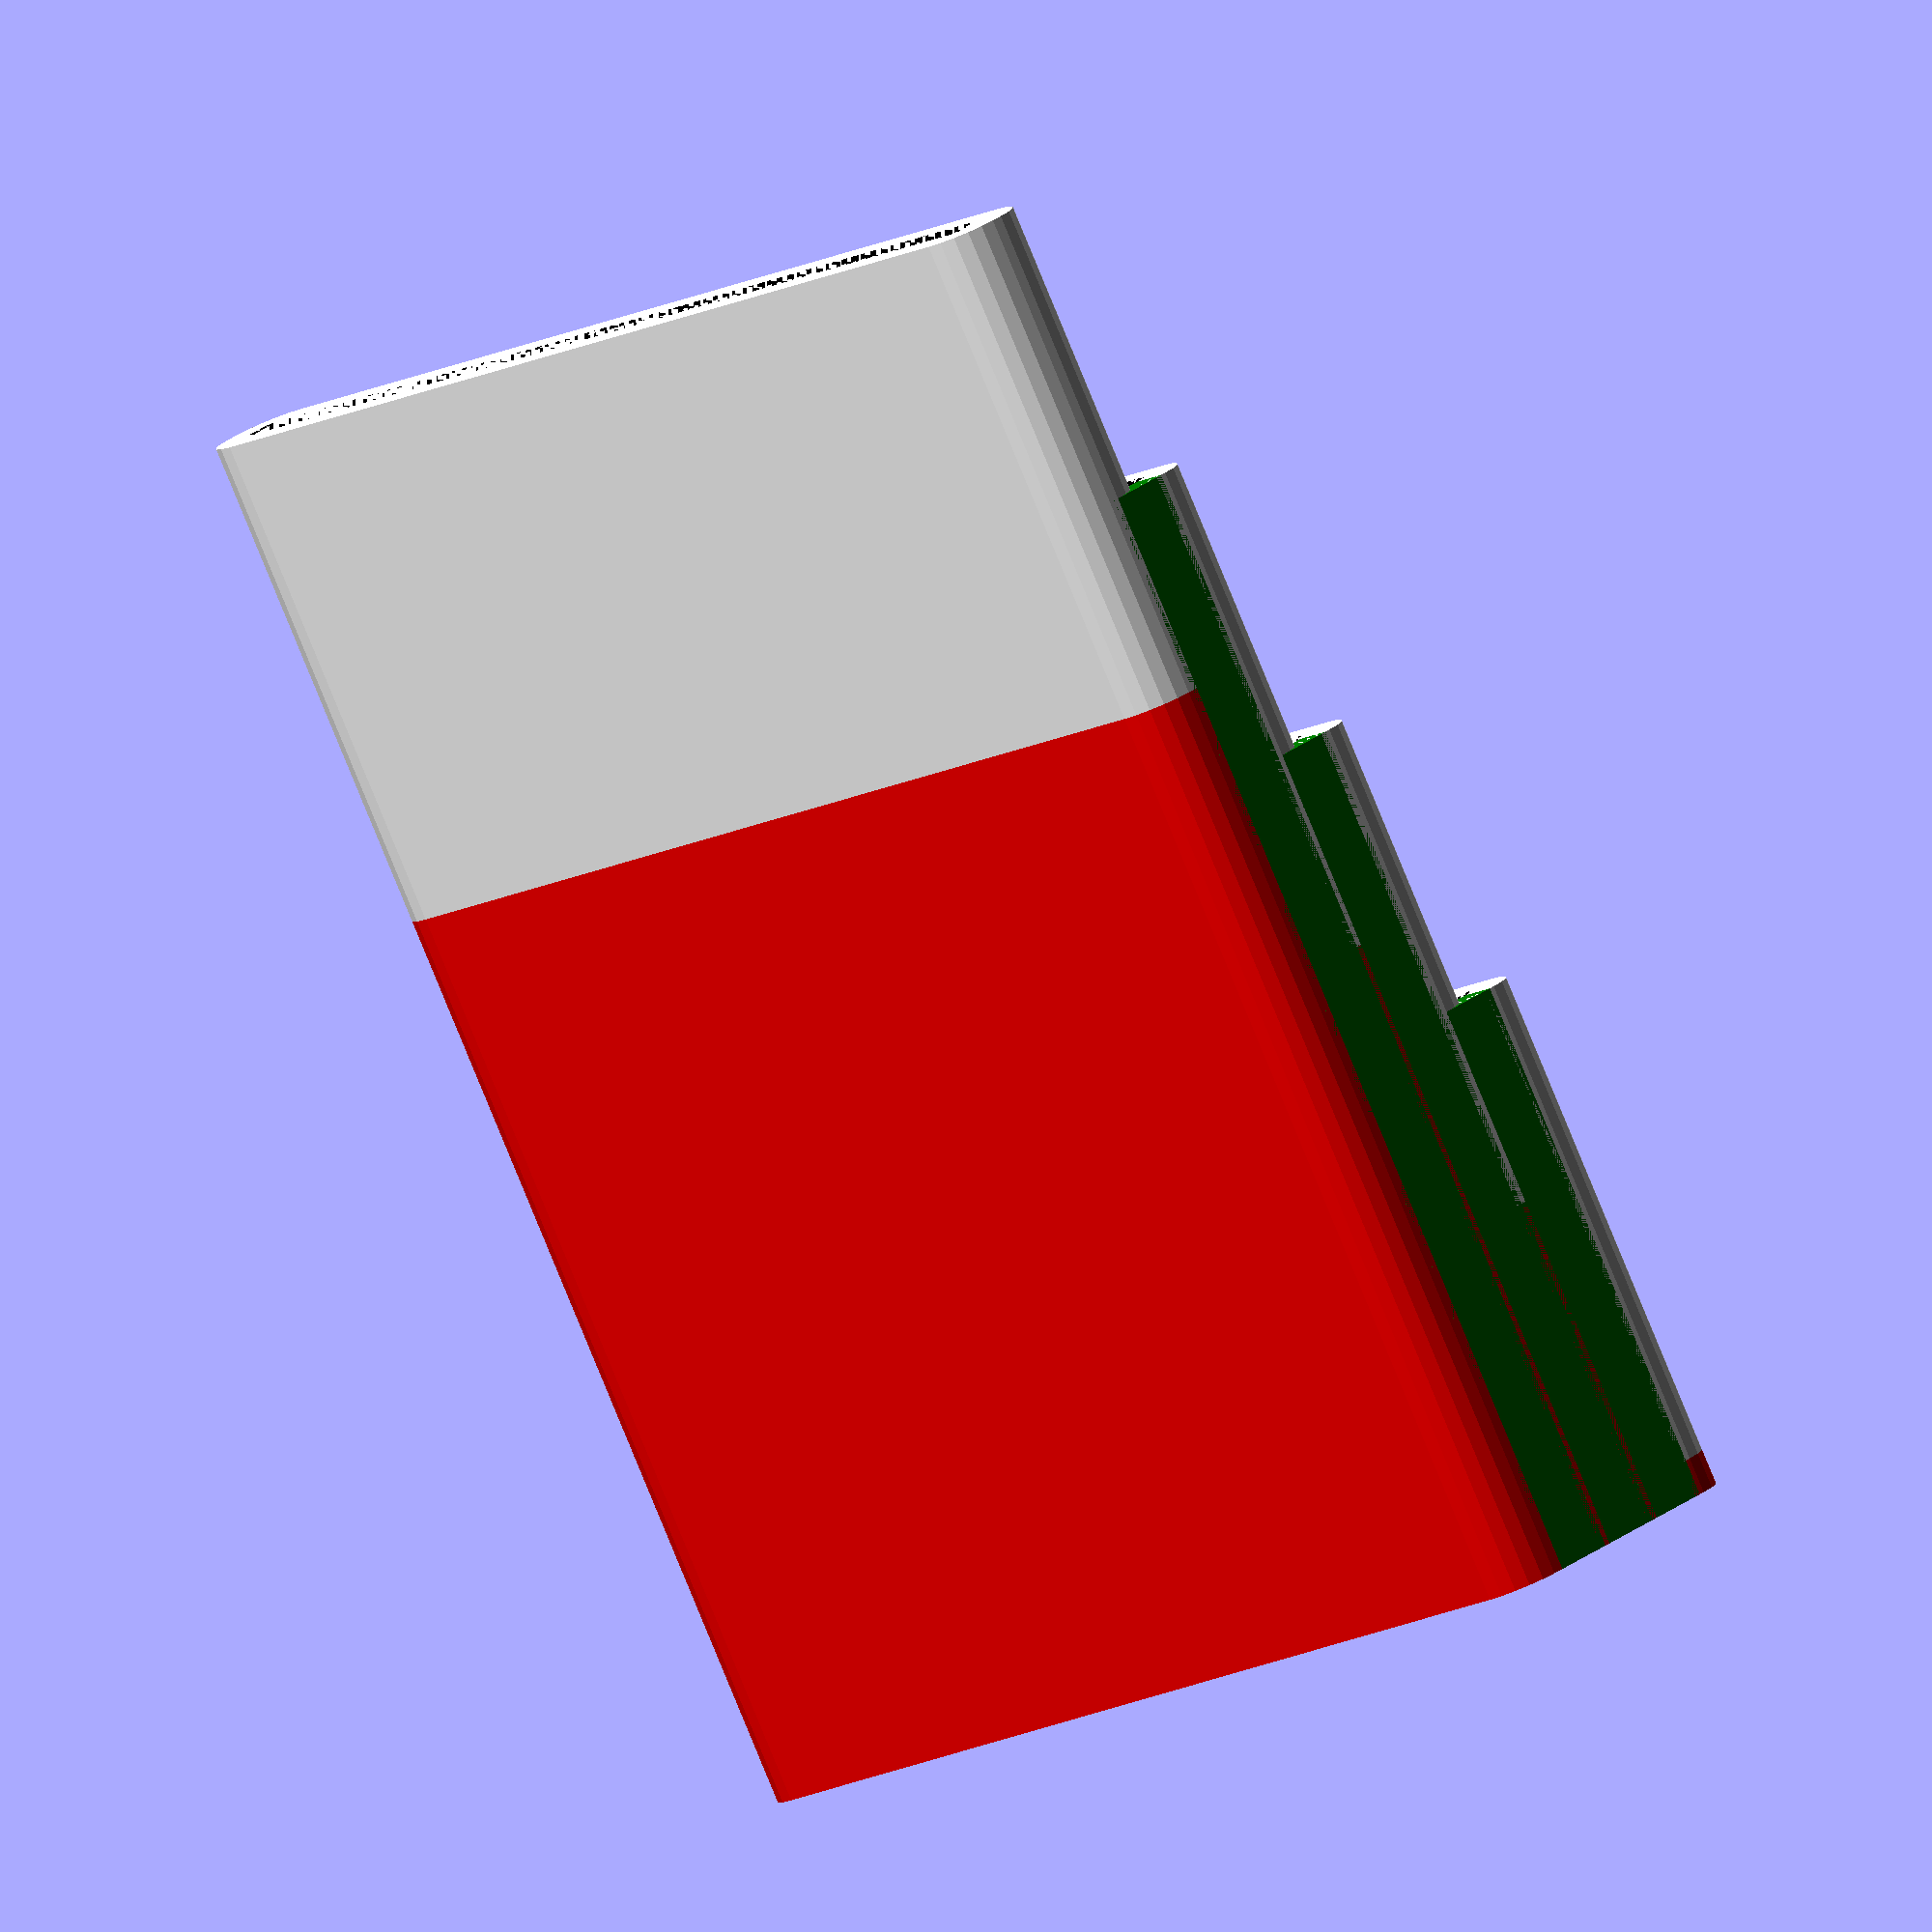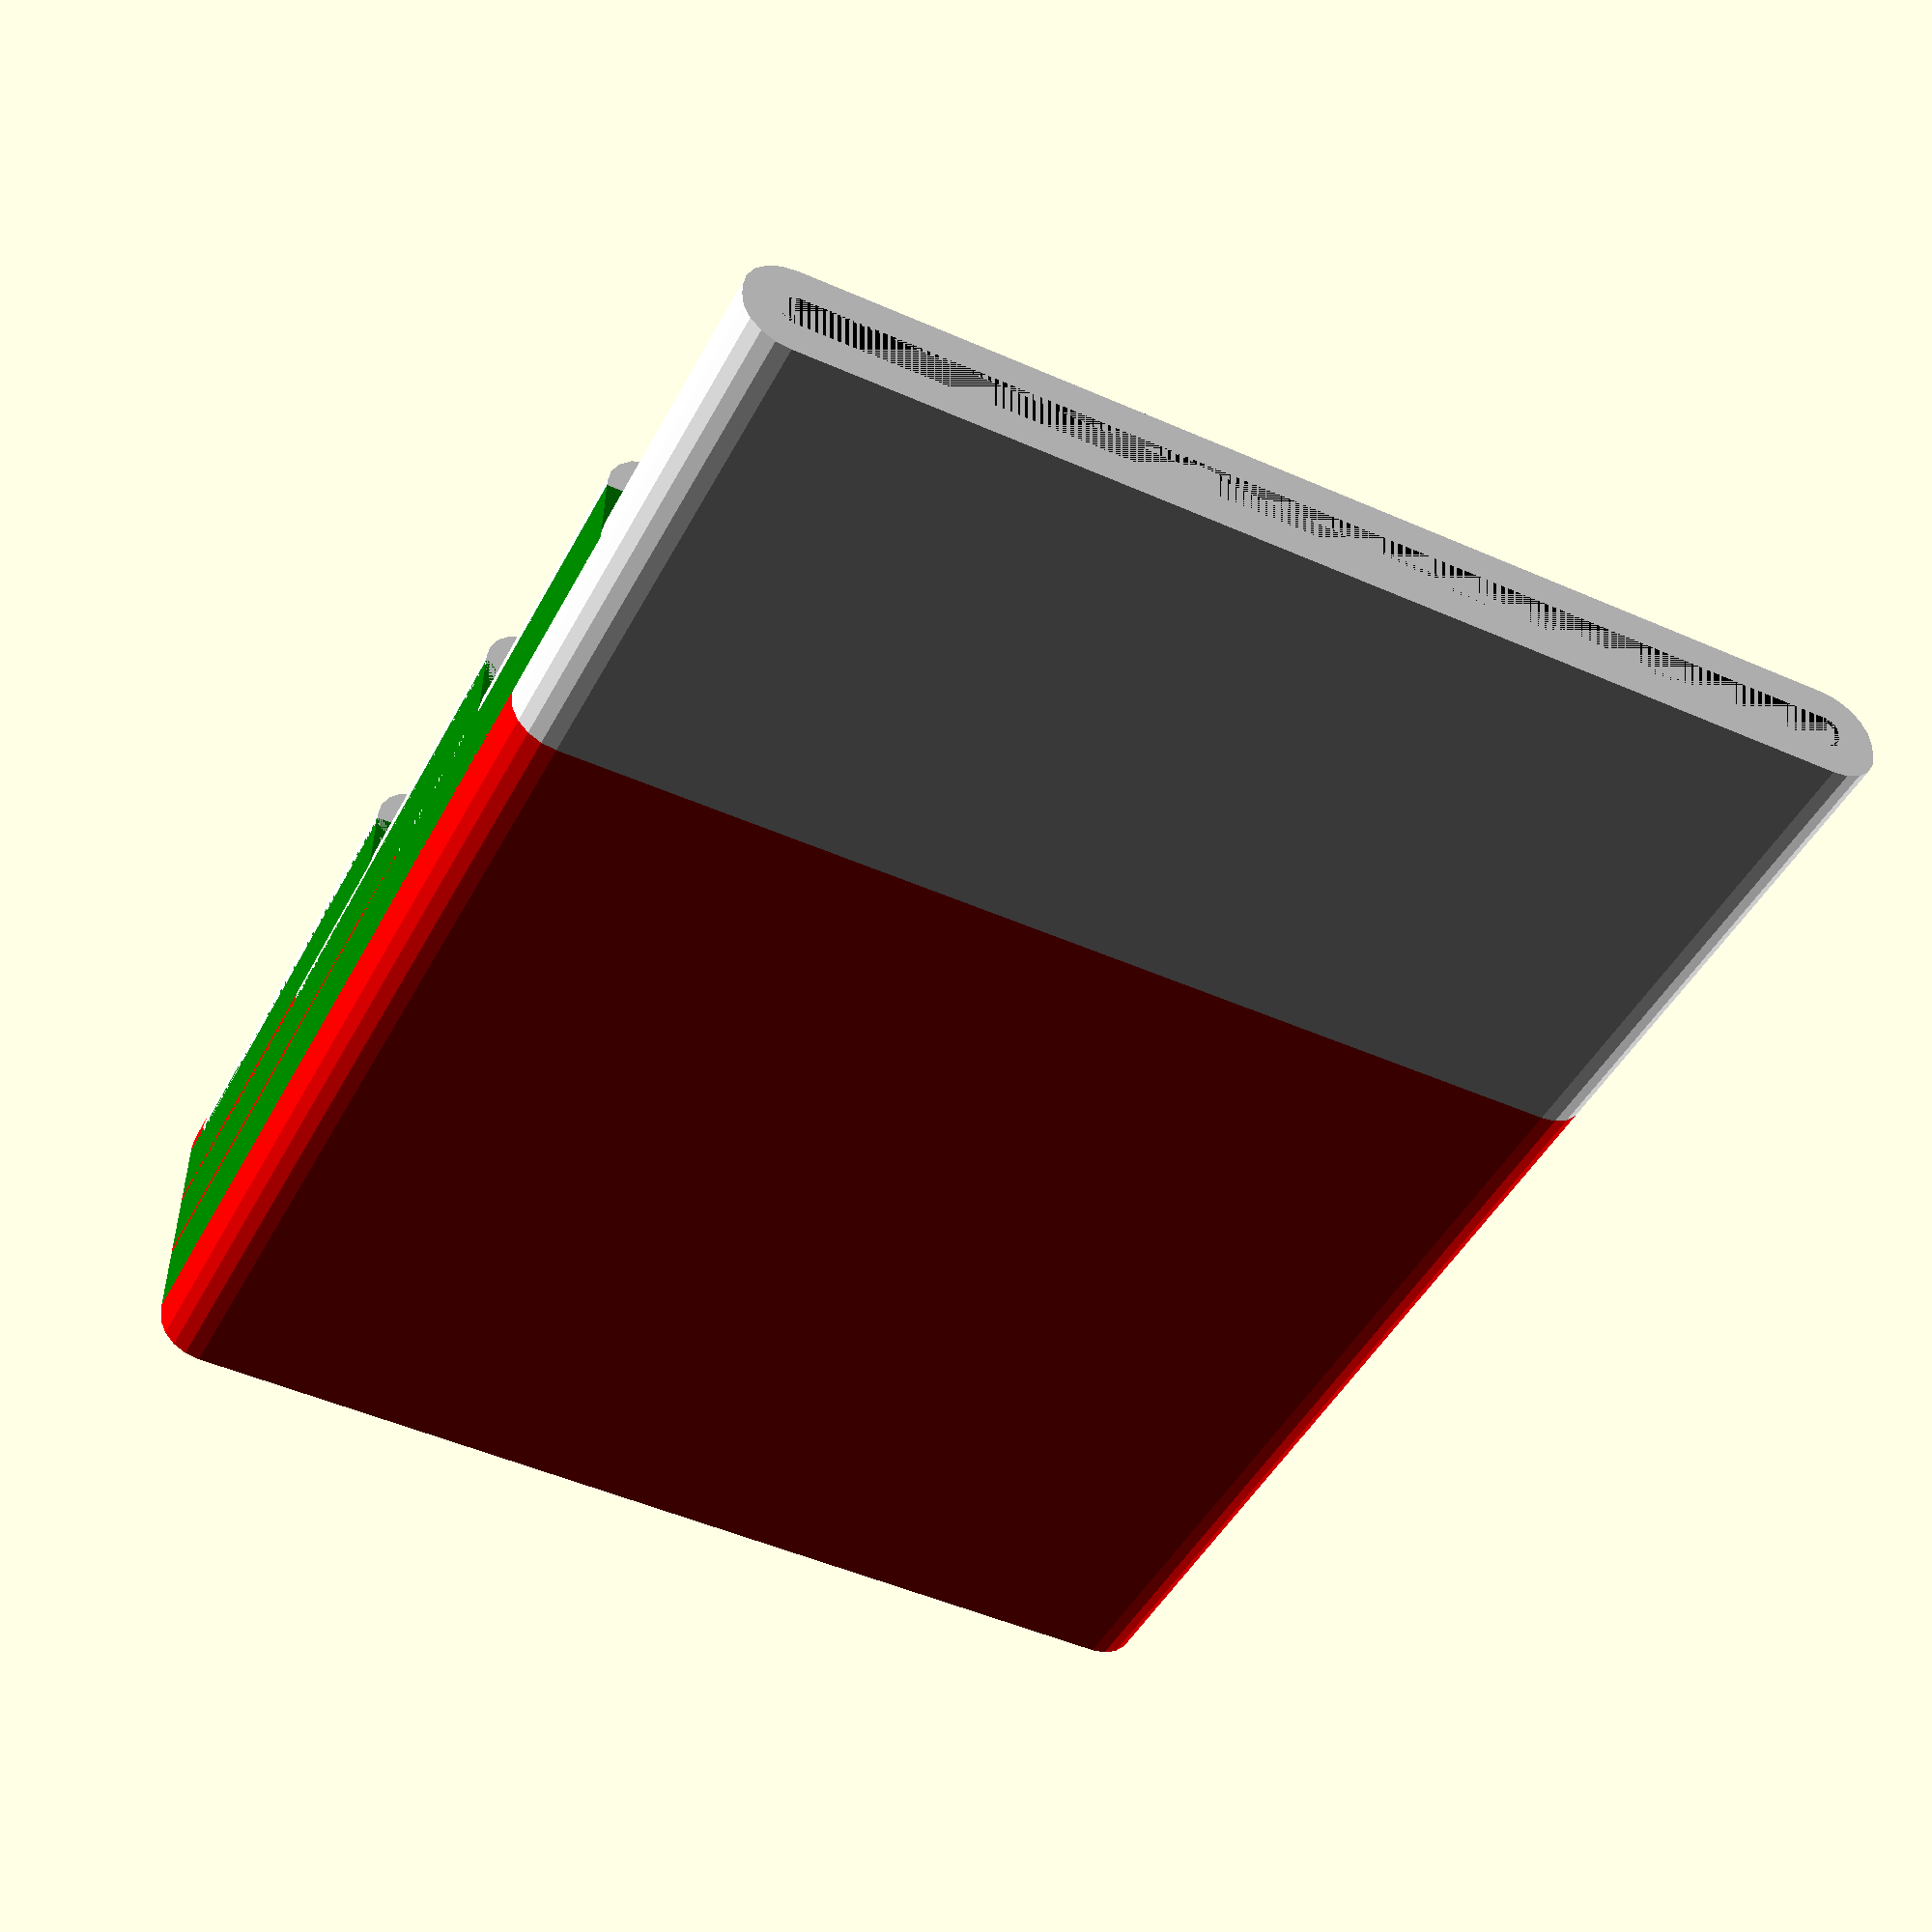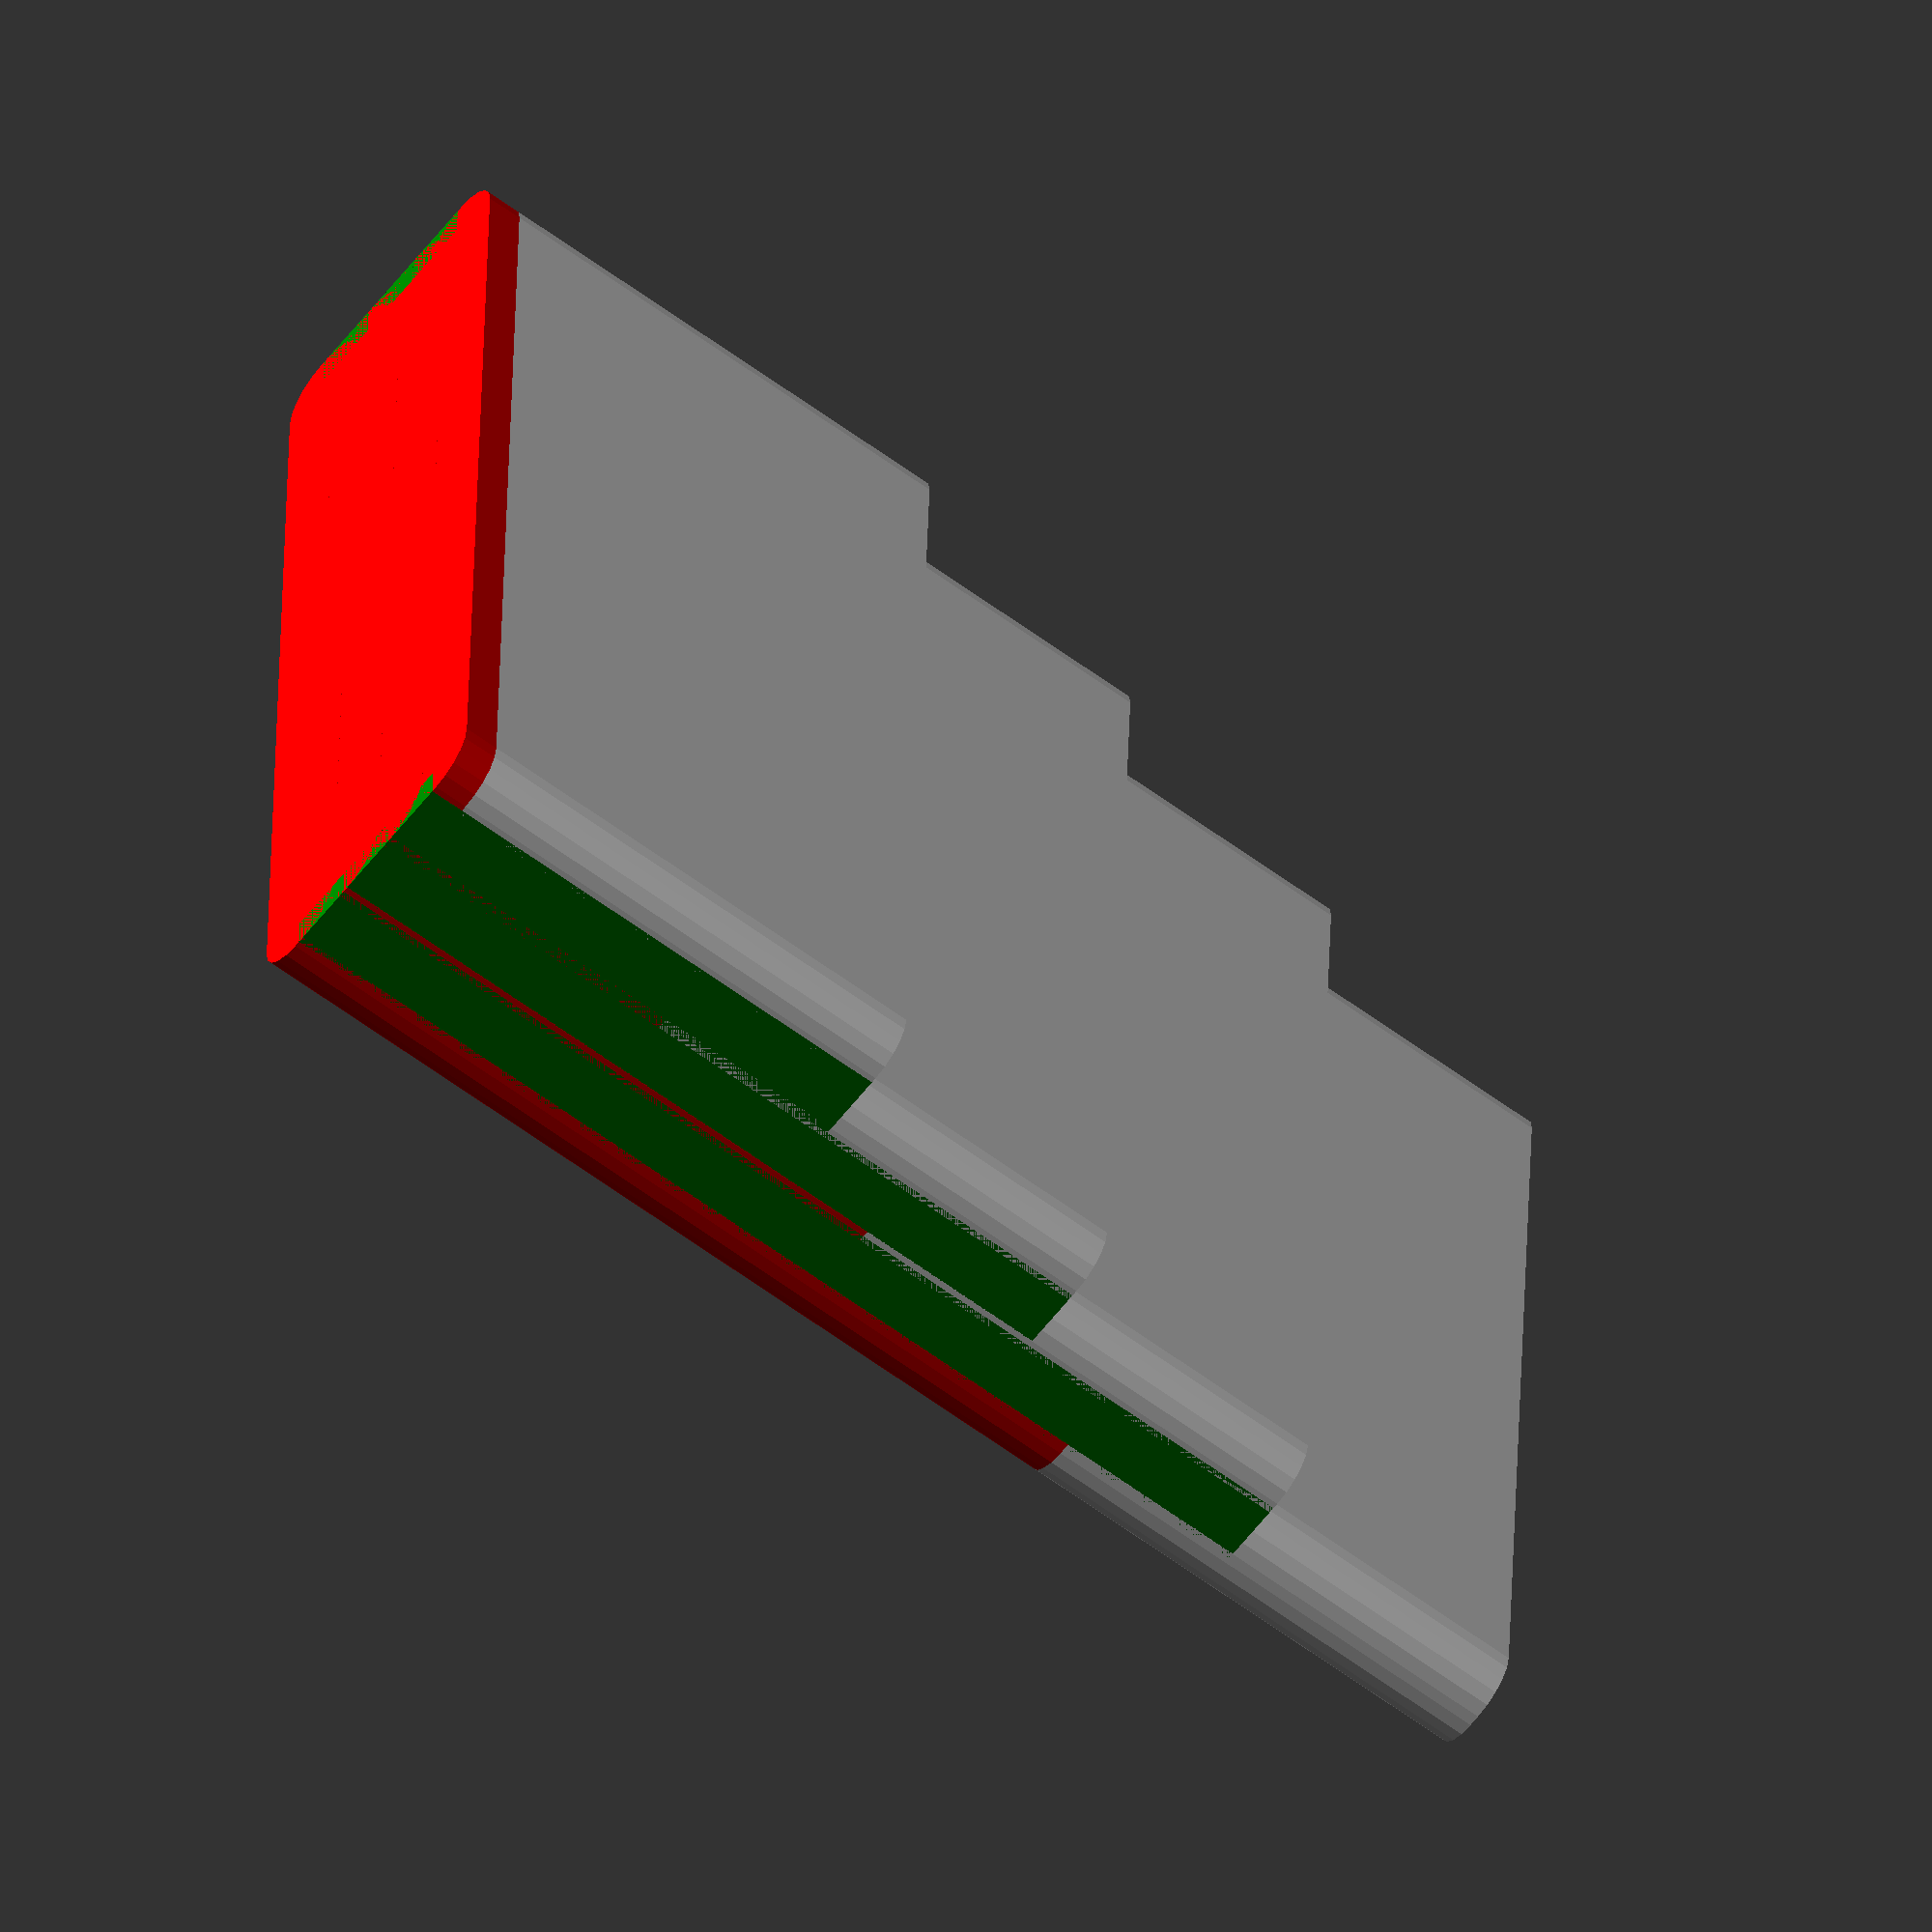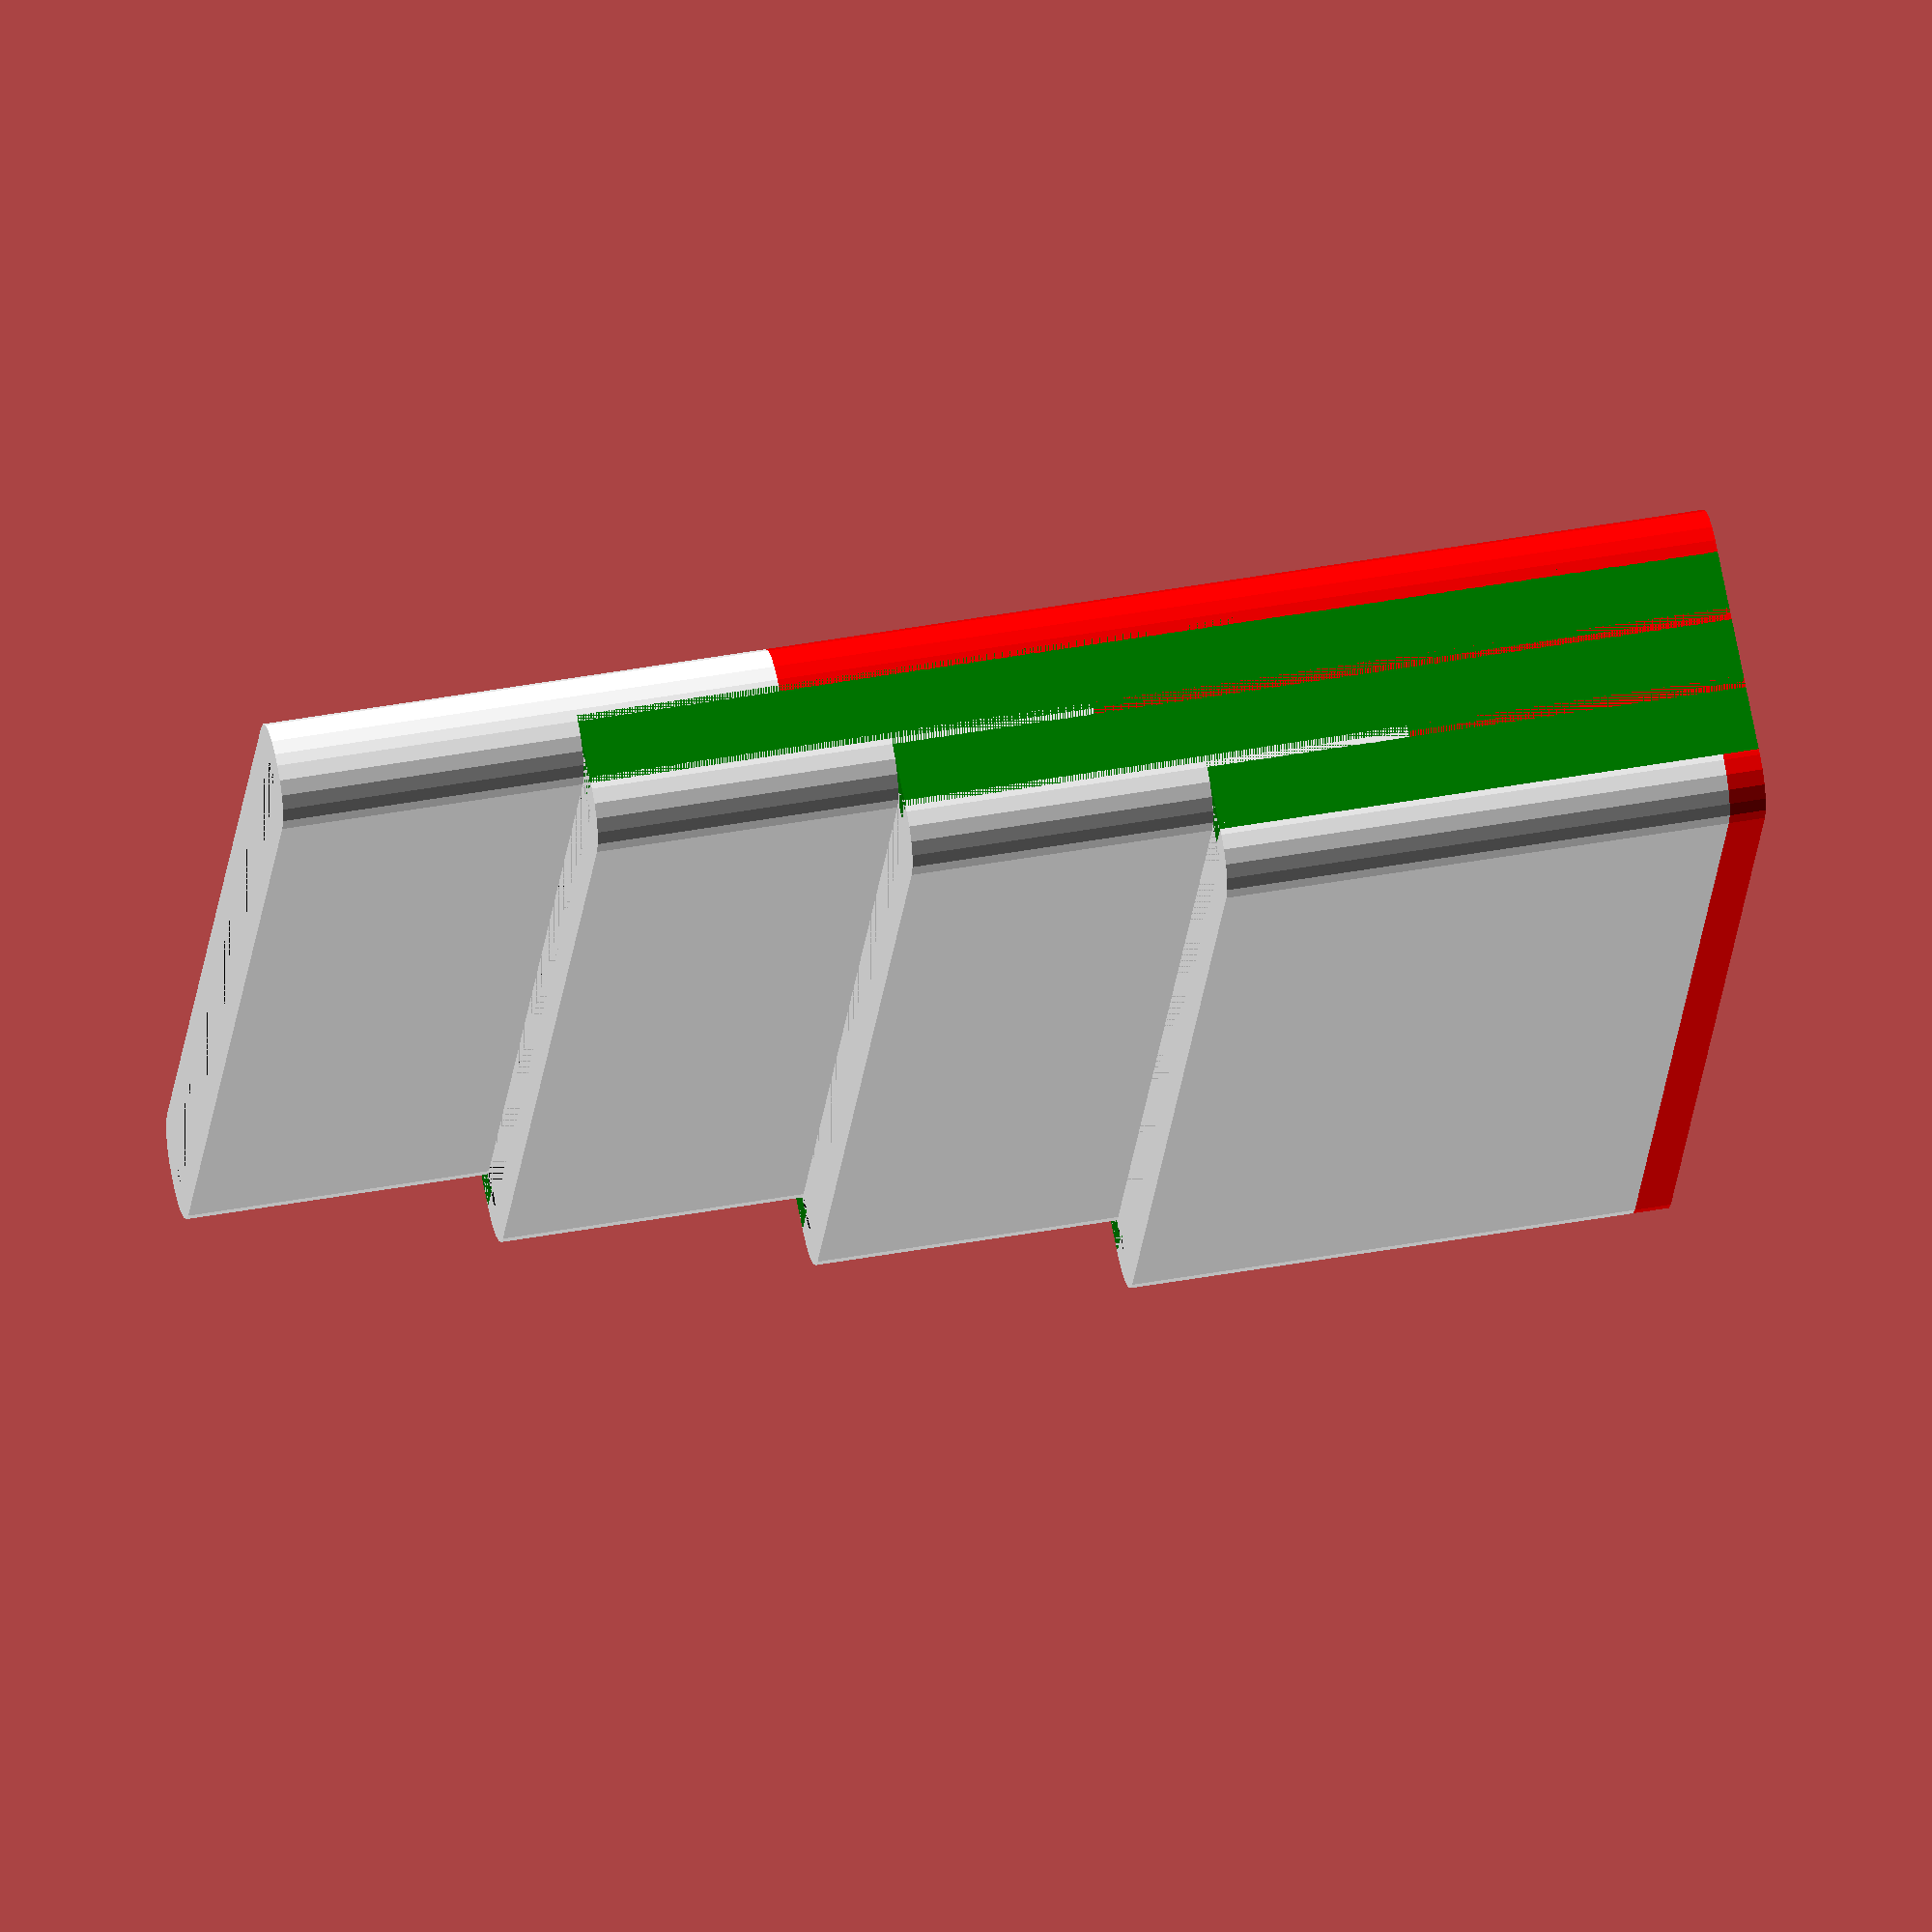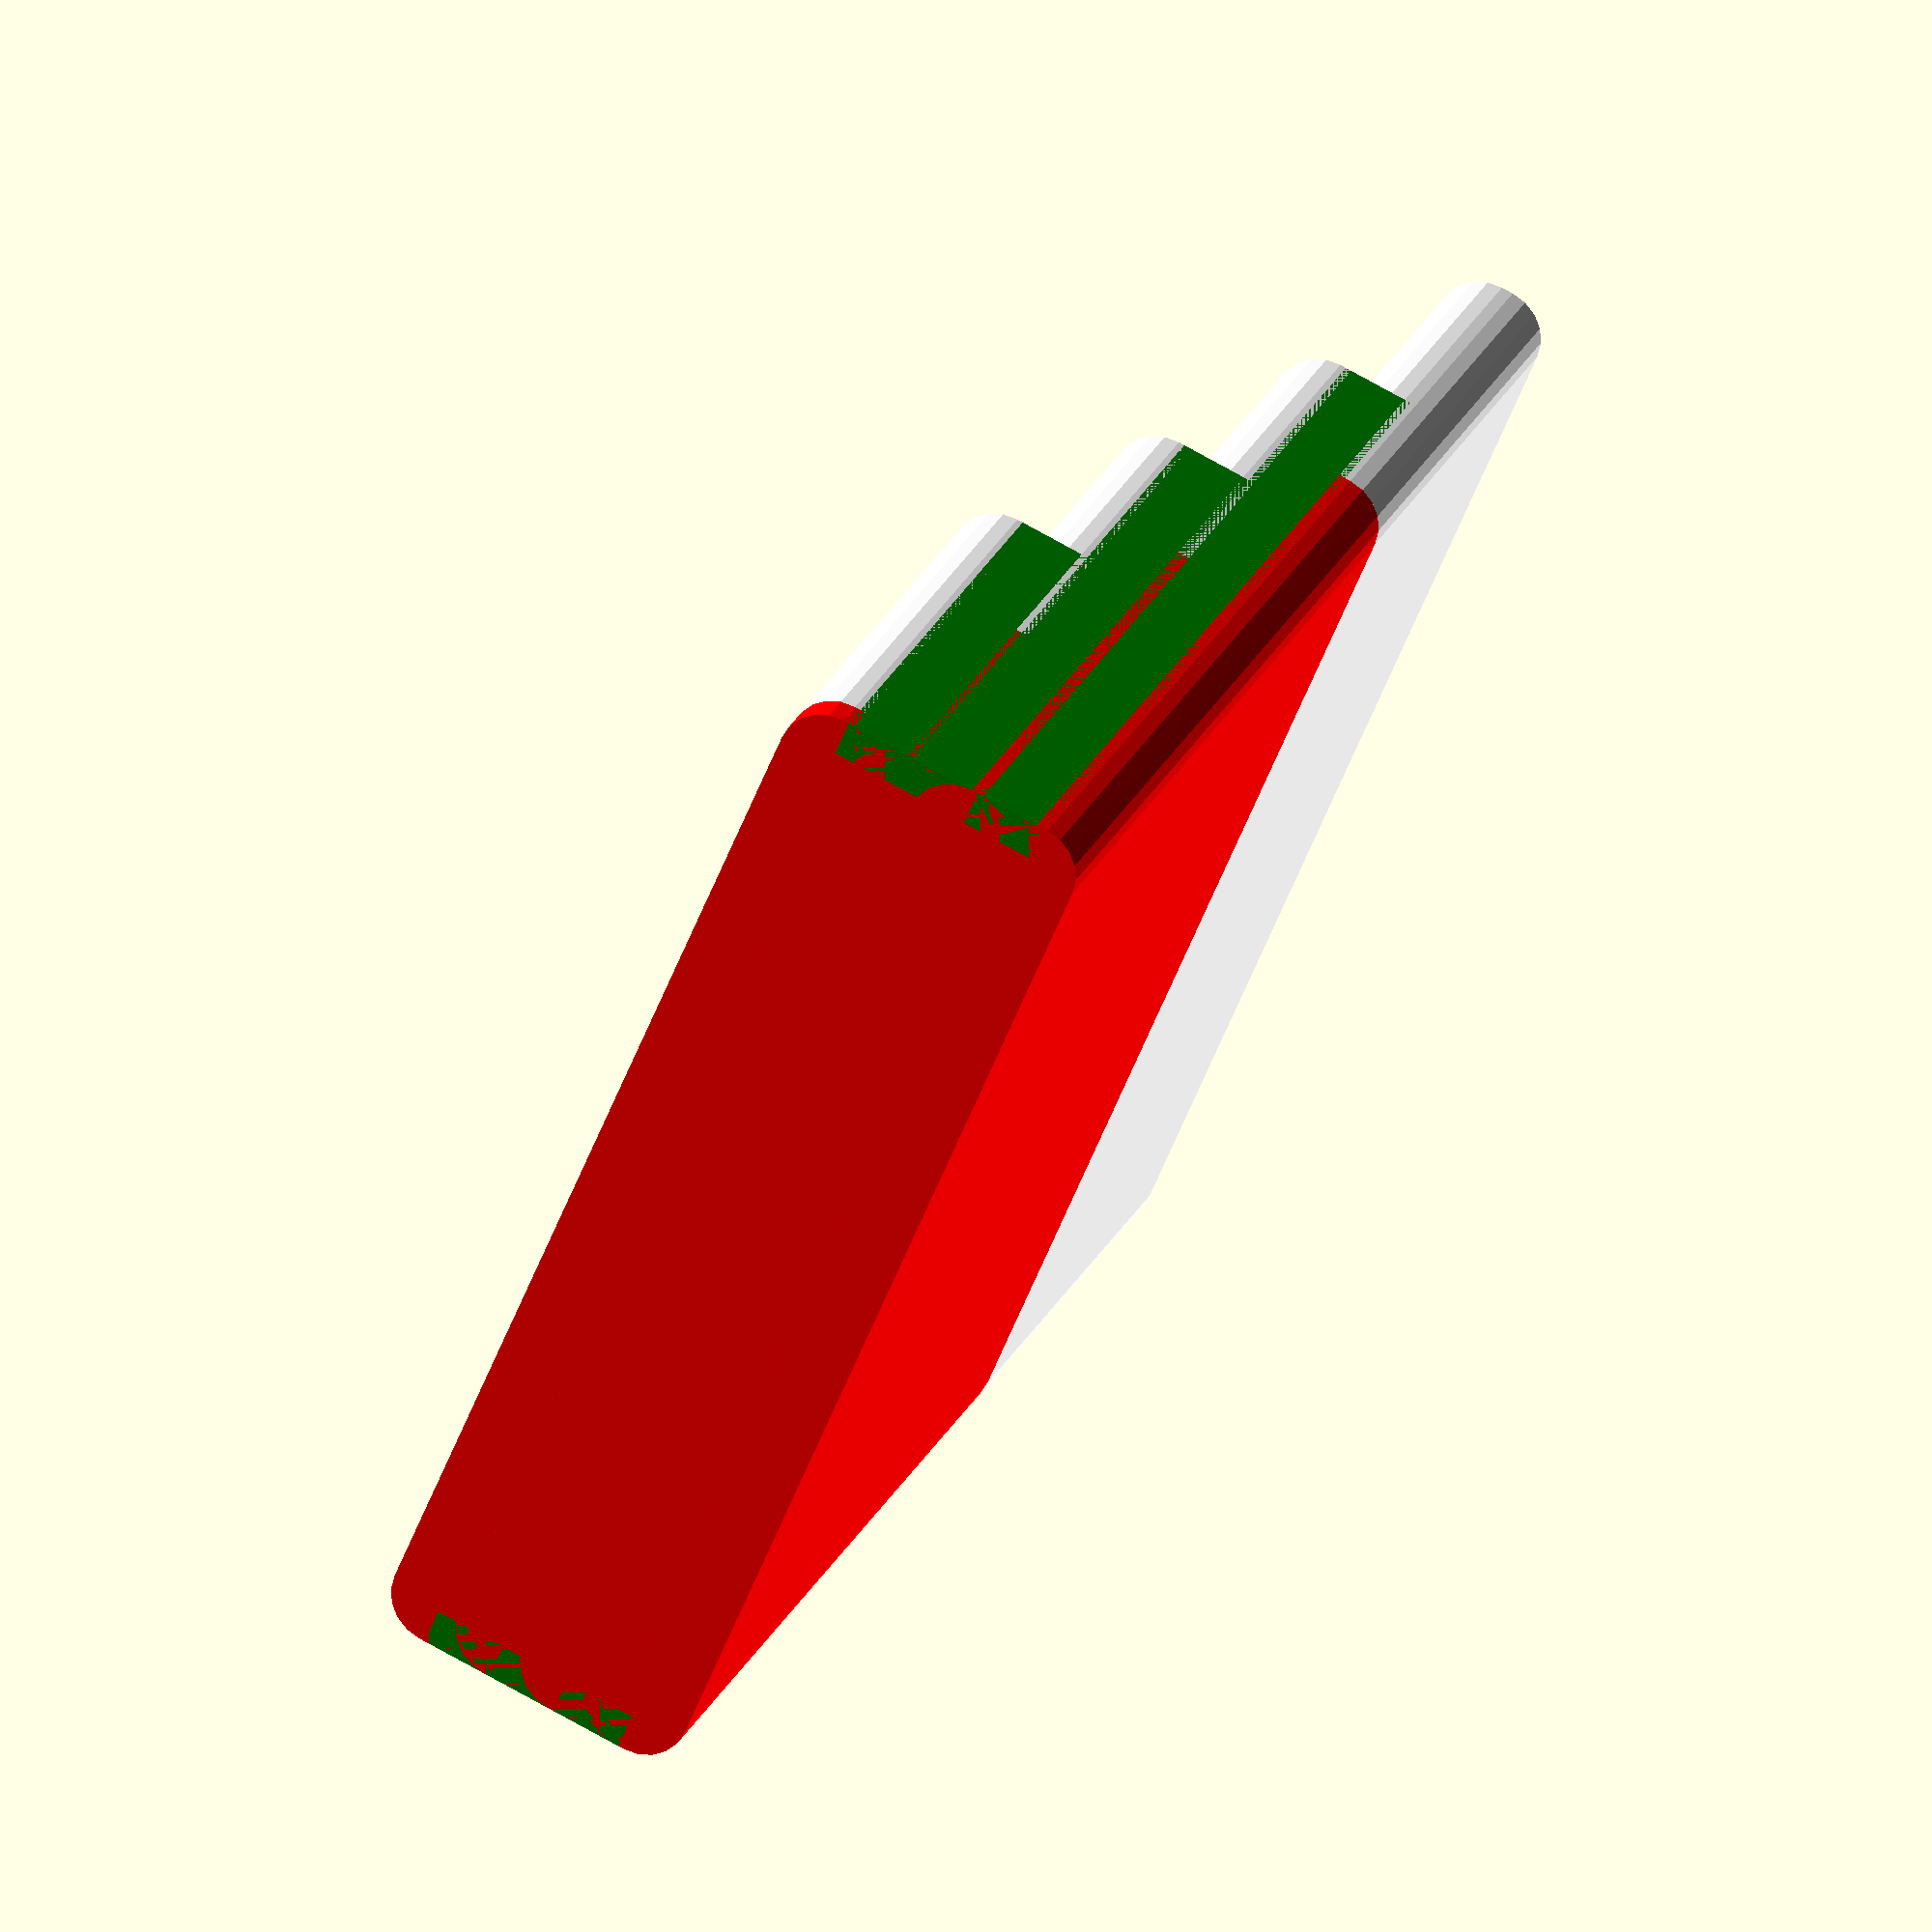
<openscad>
/* https://edux.fit.cvut.cz/courses/BI-3DT/classification/openscad-ukol */
/* https://github.com/nesro/nesrotom-3dt-2015 */
/* nesrotom@fit.cvut.cz */

/************************************************************/
/* GLOBAL VARIABLES *****************************************/
/************************************************************/

/* comment this out before submission! */
$fn = 20;

/* turn on non-rounded cubed in rcXXX */
debug = 0;

/************************************************************/
/* ROUNDED CUBES ********************************************/
/************************************************************/

/* rounded cube - 4 cylinder + hull */
/* FIXME: this is called only when y == 0
   so it can be optimized */
module rc4CH(x,y,z,r) {
    echo("rc4CH x=",x,",\ty=",y,",\tz=",z,",\tr=",r);
    if (debug) { %cube([x+2*r,y+2*r,z], center=true); }
    hull() {
        for (i=[-1,1])
            for (j=[-1,1])
                translate([(i*x/2),(j*y/2),0]) 
                    cylinder(r=r, h=z, center=true);
    }
}

/* rounded cube - linear extrude */
module rcLE(x,y,z,r) {
    echo("rcSOE x=",x,",\ty=",y,",\tz=",z,",\tr=",r);
    if (debug) { %cube([x+2*r,y+2*r,z], center=true); }
    linear_extrude(height=z,center=true,convexity=0,twist=0)
    offset(r=+r)
    square([x,y],center=true);
}

/* rounded cube - 2 circles + hull + linear extrude */
module rc2CHLE(x, y, z, r) {
    /* TODO - this should replace rc4CH */
}

module rc(x,y,z,r) { 
    if (y == 0) {
        rc4CH(x,y,z,r);
    } else {
        rcLE(x,y,z,r);
    }
}

/************************************************************/
/* CARDHOLDER ***********************************************/
/************************************************************/

module one_card(x,y,z,t,s,c,d,v,i) {
    /* card height */
    c_height = y * (1 - v);
    
    /* card holder height */
    ch_height = c_height + (2 * s);
    
    /* this is where the bottom starts */
    bottom_offset = 0 - (ch_height / 2) - (t / 2);
    
    /* size of side wall */
    side_y = z + t + (2 * s);
    
    /* how much we need to move the card so the first card
       have y equals to 0 */
    to_side = (i * (t + s + s + z)) + ((side_y + t) / 2);
    
    /* delta */
    to_up = i * d;
    
    /* move the one-card holder so z == 0 */
    to_z = (ch_height / 2) + t + s;
    
    translate([0,
        to_side, //y
        to_z + to_up //z
    ]) {
        /* by differencing two rc's, create the one-card
           holder without any "cork" */
        difference() {
            color("white")
            rc(x, z, ch_height + (2 * s), t + s);
            
            color("black")
            rc(x, z, ch_height + (2 * s), s);
        }
        
        /* this is the "cork" */
        color("red")
        translate([0, 0, bottom_offset - s - (to_up / 2)])
            rc(x, z, t + to_up, t + s);
        
        /* draw the sides. not if this is the last card */
        if (i < c - 1) {
            color("green")
            for (mp = [-1, 1]) /* mp = minus 1, plus 1 */
                translate([
                        mp * ((x / 2) + s + (t / 2)), //x
                        side_y / 2, //y
                        0 - (t / 2) - (to_up / 2) //z
                ])
                    cube([
                        t,
                        side_y,
                        ch_height + (2 * s) + t + to_up
                    ], center=true);
        }
    }
}

module draw_cardholder(x,y,z,t,s,c,d,v) {
    /* |t|s|z|s|T|
       T is the t shared by the next cardholder
       so we're not mulitiplying this t by c
       but we add it only once for the last card */
    translate([0,
        -(((c * (t + s + z + s)) + t) / 2)
    ,0])
        /* the for cycle needs to be 1:c for the case
           when c is one. then we want to draw only
           one card. but we pass i - 1 to the
           one_card function because we want to compute
           the offset which starts with 0, not 1 */  
        for (i=[1:c]) {
            one_card(x,y,z,t,s,c,d,v, i - 1);
        }

}

/* if the delta is negative, make it positive and rotate
   the cardholder */
module draw_cardholder_deltacheck(x,y,z,t,s,c,d,v) {
    if (d >= 0) {
        draw_cardholder(x,y,z,t,s,c,d,v);
    } else {
        rotate([0, 0, 180])
            draw_cardholder(x,y,z,t,s,c,-d,v);
    }
}

/************************************************************/

module cardholder(
    size=[85, 54, 1],
    thickness=3,
    spacing=1,
    cards=4,
    delta=25,
    visibility=0.3)
{
    /*
This is the complete list of what we need to test.
See the references in the code.

[0] Pokud size není vektor s alespoň dvěma složkami, nic se nevykreslí.
    
[1] Pokud má size pouze dvě složky, případně pokud je třetí složka 0, předpokládejte kartu s nulovou tloušťkou, což je v pořádku.
    
[2] Pokud je první nebo druhá složka vektoru size ⇐ 0, nevykreslí se nic.
    
[3] Pokud je cards <= 0, nevykreslí se nic.
    
[4] Pokud je thickness <= 0, předpokládejte hodnotu 0 (toto nebudeme testovat).
    
[5] Pokud je spacing <= 0, předpokládejte hodnotu 0.
    
[6] Pokud je delta 0, k žádnému posunu nedojde, pokud je záporné, posune se každá „zadnější“ karta níže (celý objekt se de facto převrátí zády dopředu).
    
[7] Pokud je visibility mimo interval (0, 1), předpokládejte krajní hodnotu (0 pro < 0, 1 pro > 1).
    */
    
    draw = (!len(size) || /* [0] */
           len(size) < 2 ||
           size[0] <= 0 || /* [2] */
           size[1] <= 0 ||
           cards <= 0) ? /* [3] */
               false :
               true;
    
    size = len(size) == 2 ? /* [1] */
           concat(size, 0) :
           size;
    
    thickness = thickness < 0 ? /* [4] */
                    0 :
                    thickness;
    
    spacing = spacing < 0 ? /* [5] */
                  0 :
                  spacing;
    
    visibility = visibility < 0 ? /* [7] */
                     0 :
                     visibility > 1 ?
                         1 :
                         visibility;
    
    /* i need shortcuts because i have a small screen */
    x = size[0];
    y = size[1];
    z = size[2];   
    s = spacing;
    t = thickness;
    c = cards;
    d = delta;
    v = visibility;
    
    if (draw) {
        /* [6] */
        draw_cardholder_deltacheck(x,y,z,t,s,c,d,v);
    }
}

/************************************************************/
/* TESTS ****************************************************/
/************************************************************/

test_no = 1;

if (test_no == 42) {
    cardholder(size=5, thickness=3, spacing=1, cards=4, delta=25, visibility=0.3);
    echo("TEST #42: size is a number. <<<<<");
    echo("TEST #42: NOTHING SHALL BE GENERATED <<<<<");
}

if (test_no == 666) {
    cardholder(size=[85, 64, 1], thickness=3, spacing=1, cards=4, delta=25, visibility=0.3);
    echo("TEST #666: satan's test <<<<<");
}

if (test_no == 665) {
    cardholder(size=[85, 1, 54], thickness=3, spacing=1, cards=4, delta=25, visibility=0.3);
    echo("TEST #665: y = 1 <<<<<");
}

if (test_no == 667) {
    cardholder(size=[1, 85, 54], thickness=3, spacing=1, cards=4, delta=25, visibility=0.3);
    echo("TEST #667: x = 1 <<<<<");
}

if (test_no == 1) {
    cardholder();
    echo("TEST #1: edux default <<<<<");
}

if (test_no == 2) {
    cardholder(size=[85, 54, 1], thickness=3, spacing=1, cards=4, delta=25, visibility=0.3);
    echo("TEST #2: edux default copied <<<<<");
}

if (test_no == 3) {
    cardholder(size=[90, 70, 4], thickness=3, spacing=1, cards=4, delta=25, visibility=0.3);
    echo("TEST #3: edux slightly different size <<<<<");
}

if (test_no == 300) {
    cardholder(size=[900, 700, 40], thickness=30, spacing=10, cards=4, delta=2500, visibility=0.3);
    echo("TEST #3: edux slightly different size <<<<<");
}


if (test_no == 4) {
    cardholder(size=[90, 70, 4], thickness=5, spacing=3, cards=6, delta=10, visibility=0.5);
    echo("TEST #4: edux slightly different size and rest <<<<<");
}

if (test_no == 5) {
    cardholder(size=[666], thickness=3, spacing=1, cards=4, delta=25, visibility=0.3);
    echo("TEST #5: vector has only 1 item <<<<<");
    echo("TEST #5: NOTHIG SHALL BE GENERATED! <<<<<");
}

if (test_no == 6) {
    cardholder(size=[85, 54], thickness=3, spacing=1, cards=4, delta=25, visibility=0.3);
    echo("TEST #6: vector has only 2 item <<<<<");
}

if (test_no == 7) {
    cardholder(size=[0, 54, 1], thickness=3, spacing=1, cards=4, delta=25, visibility=0.3);
    echo("TEST #7: size[0] == 0 <<<<<");
    echo("TEST #7: NOTHIG SHALL BE GENERATED! <<<<<");
}

if (test_no == 8) {
    cardholder(size=[85, 0, 1], thickness=3, spacing=1, cards=4, delta=25, visibility=0.3);
    echo("TEST #8: size[1] == 0 <<<<<");
    echo("TEST #8: NOTHIG SHALL BE GENERATED! <<<<<");
}

if (test_no == 9) {
    cardholder(size=[85, 54, 1], thickness=3, spacing=1, cards=0, delta=25, visibility=0.3);
    echo("TEST #9: cards == 0 <<<<<");
    echo("TEST #9: NOTHIG SHALL BE GENERATED! <<<<<");
}

if (test_no == 10) {
    cardholder(size=[85, 54, 10], thickness=30, spacing=-3, cards=1, delta=25, visibility=0.3);
    echo("TEST #10: spacing < 0 <<<<<");
}

if (test_no == 11) {
    cardholder(size=[85, 54, 1], thickness=3, spacing=1, cards=4, delta=0, visibility=0.3);
    echo("TEST #11: delta == 0 <<<<<");
}

if (test_no == 12) {
    cardholder(size=[85, 54, 1], thickness=3, spacing=1, cards=4, delta=-25, visibility=0.3);
    echo("TEST #12: delta = -delta <<<<<");
}

if (test_no == 13) {
    cardholder(size=[85, 54, 1], thickness=3, spacing=1, cards=4, delta=25, visibility=-2);
    echo("TEST #13: visibility = -2 <<<<<");
}

if (test_no == 14) {
    cardholder(size=[85, 54, 1], thickness=3, spacing=1, cards=4, delta=25, visibility=2);
    echo("TEST #14: visibility = 2 <<<<<");
}

if (test_no == 15) {
    cardholder(size=[85, 54, 1], thickness=3, spacing=1, cards=1, delta=25, visibility=0.3);
    echo("TEST #15: only 1 card <<<<<");
}

if (test_no == 16) {
    cardholder(size=[85, 54, 1], thickness=3, spacing=1, cards=10, delta=25, visibility=0.3);
    echo("TEST #16: 10 cards <<<<<");
}

if (test_no == 17) {
    cardholder(size=[85, 54, 1], thickness=3, spacing=1, cards=50, delta=25, visibility=0.3);
    echo("TEST #17: 50 cards <<<<<");
}

if (test_no == 18) {
    cardholder(size=[85, 54, 1], thickness=3, spacing=1, cards=2, delta=25, visibility=0.3);
    echo("TEST #18: 2 cards <<<<<");
}

</openscad>
<views>
elev=83.2 azim=223.7 roll=22.4 proj=o view=wireframe
elev=224.8 azim=1.6 roll=206.2 proj=p view=wireframe
elev=241.2 azim=267.9 roll=307.1 proj=o view=wireframe
elev=316.5 azim=295.2 roll=77.8 proj=o view=solid
elev=157.4 azim=67.0 roll=341.6 proj=o view=wireframe
</views>
